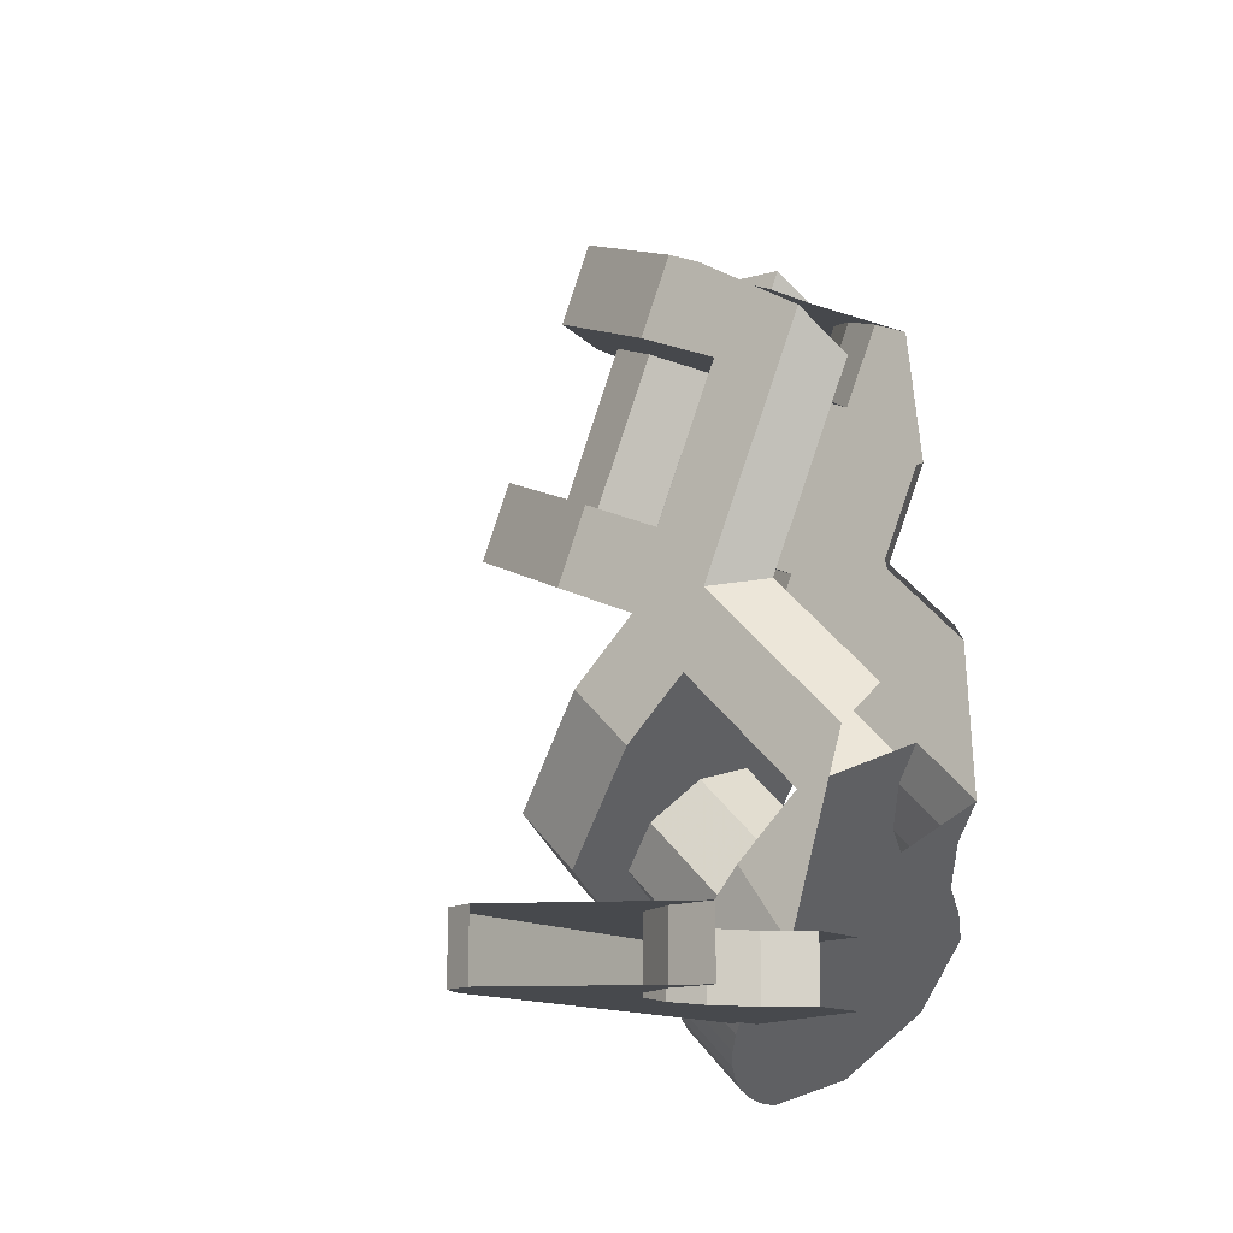
<metadata>
{"format":"obj","ext":"obj","renderer":"f3d","projection":"perspective","resolution":1024,"background":"white","views":[{"elev":-12.4,"azim":-146.2,"up":"+Y"}]}
</metadata>
<code>
v 0.1148 0 -0.2772
v 0 0 -0.3
v 0 -0.15 -0.3
v 0.1148 -0.15 -0.2772
v 0.2121 0 -0.2121
v 0.1148 0 -0.2772
v 0.1148 -0.15 -0.2772
v 0.2121 -0.15 -0.2121
v 0.2772 0 -0.1148
v 0.2121 0 -0.2121
v 0.2121 -0.15 -0.2121
v 0.2772 -0.15 -0.1148
v 0.3 0 0
v 0.2772 0 -0.1148
v 0.2772 -0.15 -0.1148
v 0.3 -0.15 0
v 0.2772 0 0.1148
v 0.3 0 0
v 0.3 -0.15 0
v 0.2772 -0.15 0.1148
v 0.2121 0 0.2121
v 0.2772 0 0.1148
v 0.2772 -0.15 0.1148
v 0.2121 -0.15 0.2121
v 0.1148 0 0.2772
v 0.2121 0 0.2121
v 0.2121 -0.15 0.2121
v 0.1148 -0.15 0.2772
v 0.3 0 -0.3
v 0.1148 0 -0.2772
v 0 0 -0.3
v 0.3 0 -0.3
v 0.2121 0 -0.2121
v 0.1148 0 -0.2772
v 0.3 0 -0.3
v 0.2772 0 -0.1148
v 0.2121 0 -0.2121
v 0.3 0 -0.3
v 0.3 0 0
v 0.2772 0 -0.1148
v 0.3 0 0.3
v 0.2772 0 0.1148
v 0.3 0 0
v 0.3 0 0.3
v 0.2121 0 0.2121
v 0.2772 0 0.1148
v 0.3 0 0.3
v 0.1148 0 0.2772
v 0.2121 0 0.2121
v 0.3 -0.15 -0.3
v 0.1148 -0.15 -0.2772
v 0 -0.15 -0.3
v 0.3 -0.15 -0.3
v 0.2121 -0.15 -0.2121
v 0.1148 -0.15 -0.2772
v 0.3 -0.15 -0.3
v 0.2772 -0.15 -0.1148
v 0.2121 -0.15 -0.2121
v 0.3 -0.15 -0.3
v 0.3 -0.15 0
v 0.2772 -0.15 -0.1148
v 0.3 -0.15 0.3
v 0.2772 -0.15 0.1148
v 0.3 -0.15 0
v 0.3 -0.15 0.3
v 0.2121 -0.15 0.2121
v 0.2772 -0.15 0.1148
v 0.3 -0.15 0.3
v 0.1148 -0.15 0.2772
v 0.2121 -0.15 0.2121
v 0.4707 0 -0.4707
v 0.5 0 -0.4
v 0.5 -0.15 -0.4
v 0.4707 -0.15 -0.4707
v 0.4 0 -0.5
v 0.4707 0 -0.4707
v 0.4707 -0.15 -0.4707
v 0.4 -0.15 -0.5
v 0.5 0 -0.4
v 0.4707 0 -0.4707
v 0.4 0 -0.5
v 0.5 -0.15 -0.4
v 0.4707 -0.15 -0.4707
v 0.4 -0.15 -0.5
v 0.5 -0.15 -0.4
v 0.5 0 -0.4
v 0.5136 0 0.5357
v 0.5146 -0.15 0.6033
v 1.131 1.152 1.131
v 1.185 1.174 0.99
v 1.032 1.544 0.99
v 0.978 1.522 1.131
v 1 1.098 1.19
v 1.131 1.152 1.131
v 0.978 1.522 1.131
v 0.8473 1.467 1.19
v 0.8698 1.044 1.131
v 1 1.098 1.19
v 0.8473 1.467 1.19
v 0.7167 1.413 1.131
v 0.8156 1.021 0.99
v 0.8698 1.044 1.131
v 0.7167 1.413 1.131
v 0.6626 1.391 0.99
v 0.8698 1.044 0.8486
v 0.8156 1.021 0.99
v 0.6626 1.391 0.99
v 0.7167 1.413 0.8486
v 1 1.098 0.79
v 0.8698 1.044 0.8486
v 0.7167 1.413 0.8486
v 0.8473 1.467 0.79
v 1.131 1.152 0.8486
v 1 1.098 0.79
v 0.8473 1.467 0.79
v 0.978 1.522 0.8486
v 1.185 1.174 0.99
v 1.131 1.152 0.8486
v 0.978 1.522 0.8486
v 1.032 1.544 0.99
v 1.279 0.997 1.209
v 1.363 1.032 0.99
v 1.287 1.217 0.99
v 1.203 1.182 1.209
v 1.077 0.9131 1.3
v 1.279 0.997 1.209
v 1.203 1.182 1.209
v 1 1.098 1.3
v 0.8744 0.8292 1.209
v 1.077 0.9131 1.3
v 1 1.098 1.3
v 0.7979 1.014 1.209
v 1.231 0.9768 0.6435
v 1.363 1.032 0.99
v 1.287 1.217 0.99
v 1.154 1.162 0.6435
v 0.9107 0.8442 0.5
v 1.231 0.9768 0.6435
v 1.154 1.162 0.6435
v 0.8341 1.029 0.5
v 1.279 0.997 1.209
v 1.077 0.9131 1.3
v 0.8744 0.8292 1.209
v 1.363 1.032 0.99
v 1.363 1.032 0.99
v 1.231 0.9768 0.6435
v 0.9107 0.8442 0.5
v 1.203 1.182 1.209
v 1 1.098 1.3
v 0.7979 1.014 1.209
v 1.287 1.217 0.99
v 1.287 1.217 0.99
v 1.154 1.162 0.6435
v 0.8341 1.029 0.5
v 0.9733 1.736 1.209
v 1.057 1.771 0.99
v 1.134 1.586 0.99
v 1.05 1.551 1.209
v 0.7708 1.652 1.3
v 0.9733 1.736 1.209
v 1.05 1.551 1.209
v 0.8473 1.467 1.3
v 0.5683 1.568 1.209
v 0.7708 1.652 1.3
v 0.8473 1.467 1.3
v 0.6448 1.384 1.209
v 0.9246 1.716 0.6435
v 1.057 1.771 0.99
v 1.134 1.586 0.99
v 1.001 1.531 0.6435
v 0.6045 1.583 0.5
v 0.9246 1.716 0.6435
v 1.001 1.531 0.6435
v 0.681 1.399 0.5
v 0.9733 1.736 1.209
v 0.7708 1.652 1.3
v 0.5683 1.568 1.209
v 1.057 1.771 0.99
v 1.057 1.771 0.99
v 0.9246 1.716 0.6435
v 0.6045 1.583 0.5
v 1.05 1.551 1.209
v 0.8473 1.467 1.3
v 0.6448 1.384 1.209
v 1.134 1.586 0.99
v 1.134 1.586 0.99
v 1.001 1.531 0.6435
v 0.681 1.399 0.5
v 0.2396 1.432 0.8
v 0.3163 1.248 0.8
v 0.4173 1.289 0.8606
v 0.3407 1.474 0.8606
v 0.4473 1.518 0.9826
v 0.3407 1.474 0.8606
v 0.4173 1.289 0.8606
v 0.5238 1.333 0.9826
v 0.4473 1.518 0.9826
v 0.5238 1.333 0.9826
v 0.5827 1.358 1.109
v 0.5062 1.543 1.109
v 0.6045 1.583 0.5
v 0.681 1.399 0.5
v 0.4862 1.318 0.5
v 0.524 1.55 0.5
v 0.5238 1.333 0.9826
v 0.681 1.399 0.5
v 1.134 1.586 0.99
v 0.5827 1.358 1.109
v 0.4173 1.289 0.8606
v 0.3163 1.248 0.8
v 0.4862 1.318 0.5
v 0.681 1.399 0.5
v 0.5238 1.333 0.9826
v 0.4173 1.289 0.8606
v 0.681 1.399 0.5
v 0.6045 1.583 0.5
v 0.4473 1.518 0.9826
v 0.5062 1.543 1.109
v 1.057 1.771 0.99
v 0.6769 0.9639 0.9826
v 0.7534 0.7791 0.9826
v 0.8123 0.8035 1.109
v 0.7358 0.9883 1.109
v 0.8341 1.029 0.5
v 0.9107 0.8442 0.5
v 0.7061 0.7595 0.5
v 0.6393 0.9483 0.5
v 0.7534 0.7791 0.9826
v 0.9107 0.8442 0.5
v 1.363 1.032 0.99
v 0.8123 0.8035 1.109
v 0.7061 0.7595 0.9285
v 0.7061 0.7595 0.5
v 0.9107 0.8442 0.5
v 0.7534 0.7791 0.9826
v 0.5703 0.9198 0.8606
v 0.6769 0.9639 0.9826
v 0.8341 1.029 0.5
v 0.6393 0.9483 0.5
v 0.4685 0.8776 0.8
v 0.5703 0.9198 0.8606
v 0.8341 1.029 0.5
v 0.8341 1.029 0.5
v 0.6769 0.9639 0.9826
v 0.7358 0.9883 1.109
v 1.287 1.217 0.99
v 0.6657 -0.04853 1.131
v 0.7071 -0.08995 0.99
v 0.9899 0.1929 0.99
v 0.9485 0.2343 1.131
v 0.5657 0.05147 1.19
v 0.6657 -0.04853 1.131
v 0.9485 0.2343 1.131
v 0.8485 0.3343 1.19
v 0.4657 0.1515 1.131
v 0.5657 0.05147 1.19
v 0.8485 0.3343 1.19
v 0.7485 0.4343 1.131
v 0.4243 0.1929 0.99
v 0.4657 0.1515 1.131
v 0.7485 0.4343 1.131
v 0.7071 0.4757 0.99
v 0.4657 0.1515 0.8486
v 0.4243 0.1929 0.99
v 0.7071 0.4757 0.99
v 0.7485 0.4343 0.8486
v 0.5657 0.05147 0.79
v 0.4657 0.1515 0.8486
v 0.7485 0.4343 0.8486
v 0.8485 0.3343 0.79
v 0.6657 -0.04853 0.8486
v 0.5657 0.05147 0.79
v 0.8485 0.3343 0.79
v 0.9485 0.2343 0.8486
v 0.7071 -0.08995 0.99
v 0.6657 -0.04853 0.8486
v 0.9485 0.2343 0.8486
v 0.9899 0.1929 0.99
v 0.5793 -0.2449 1.209
v 0.6435 -0.3092 0.99
v 0.7849 -0.1677 0.99
v 0.7207 -0.1035 1.209
v 0.4243 -0.08995 1.3
v 0.5793 -0.2449 1.209
v 0.7207 -0.1035 1.209
v 0.5657 0.05147 1.3
v 0.2693 0.06505 1.209
v 0.4243 -0.08995 1.3
v 0.5657 0.05147 1.3
v 0.4107 0.2065 1.209
v 0.7849 -0.1677 0.99
v 0.7819 -0.1648 0.9261
v 0.6405 -0.3062 0.9261
v 0.6435 -0.3092 0.99
v 0.7819 -0.1648 0.9261
v 0.7731 -0.1559 0.8632
v 0.6317 -0.2973 0.8632
v 0.6405 -0.3062 0.9261
v 0.7731 -0.1559 0.8632
v 0.7585 -0.1414 0.8025
v 0.6171 -0.2828 0.8025
v 0.6317 -0.2973 0.8632
v 0.7585 -0.1414 0.8025
v 0.7385 -0.1213 0.745
v 0.597 -0.2627 0.745
v 0.6171 -0.2828 0.8025
v 0.7385 -0.1213 0.745
v 0.7133 -0.09615 0.6917
v 0.5719 -0.2376 0.6917
v 0.597 -0.2627 0.745
v 0.7133 -0.09615 0.6917
v 0.6834 -0.06625 0.6435
v 0.542 -0.2077 0.6435
v 0.5719 -0.2376 0.6917
v 0.6834 -0.06625 0.6435
v 0.6493 -0.03219 0.6012
v 0.5079 -0.1736 0.6012
v 0.542 -0.2077 0.6435
v 0.6493 -0.03219 0.6012
v 0.6116 0.00551 0.5657
v 0.4702 -0.1359 0.5657
v 0.5079 -0.1736 0.6012
v 0.6116 0.00551 0.5657
v 0.571 0.04615 0.5373
v 0.4296 -0.09527 0.5373
v 0.4702 -0.1359 0.5657
v 0.5793 -0.2449 1.209
v 0.4243 -0.08995 1.3
v 0.2693 0.06505 1.209
v 0.6435 -0.3092 0.99
v 0.6435 -0.3092 0.99
v 0.6405 -0.3062 0.9261
v 0.6317 -0.2973 0.8632
v 0.6435 -0.3092 0.99
v 0.6317 -0.2973 0.8632
v 0.6171 -0.2828 0.8025
v 0.6435 -0.3092 0.99
v 0.6171 -0.2828 0.8025
v 0.597 -0.2627 0.745
v 0.6435 -0.3092 0.99
v 0.597 -0.2627 0.745
v 0.5719 -0.2376 0.6917
v 0.6435 -0.3092 0.99
v 0.5719 -0.2376 0.6917
v 0.542 -0.2077 0.6435
v 0.6435 -0.3092 0.99
v 0.542 -0.2077 0.6435
v 0.5079 -0.1736 0.6012
v 0.6435 -0.3092 0.99
v 0.5079 -0.1736 0.6012
v 0.4702 -0.1359 0.5657
v 0.6435 -0.3092 0.99
v 0.4702 -0.1359 0.5657
v 0.4296 -0.09527 0.5373
v 0.7849 -0.1677 0.99
v 0.7819 -0.1648 0.9261
v 0.7731 -0.1559 0.8632
v 0.7849 -0.1677 0.99
v 0.7731 -0.1559 0.8632
v 0.7585 -0.1414 0.8025
v 0.7849 -0.1677 0.99
v 0.7585 -0.1414 0.8025
v 0.7385 -0.1213 0.745
v 0.7849 -0.1677 0.99
v 0.7385 -0.1213 0.745
v 0.7133 -0.09615 0.6917
v 0.7849 -0.1677 0.99
v 0.7133 -0.09615 0.6917
v 0.6834 -0.06625 0.6435
v 0.7849 -0.1677 0.99
v 0.6834 -0.06625 0.6435
v 0.6493 -0.03219 0.6012
v 0.7849 -0.1677 0.99
v 0.6493 -0.03219 0.6012
v 0.6116 0.005508 0.5657
v 0.7849 -0.1677 0.99
v 0.6116 0.005508 0.5657
v 0.571 0.04615 0.5373
v 0.7207 -0.1035 1.209
v 0.5657 0.05147 1.3
v 0.4107 0.2065 1.209
v 0.7849 -0.1677 0.99
v 1.145 0.3207 1.209
v 1.209 0.2565 0.99
v 1.068 0.1151 0.99
v 1.004 0.1793 1.209
v 0.9899 0.4757 1.3
v 1.145 0.3207 1.209
v 1.004 0.1793 1.209
v 0.8485 0.3343 1.3
v 0.835 0.6307 1.209
v 0.9899 0.4757 1.3
v 0.8485 0.3343 1.3
v 0.6935 0.4893 1.209
v 1.108 0.358 0.6435
v 1.209 0.2565 0.99
v 1.068 0.1151 0.99
v 0.9662 0.2166 0.6435
v 0.8627 0.603 0.5
v 1.108 0.358 0.6435
v 0.9662 0.2166 0.6435
v 0.7212 0.4616 0.5
v 1.145 0.3207 1.209
v 0.9899 0.4757 1.3
v 0.835 0.6307 1.209
v 1.209 0.2565 0.99
v 1.209 0.2565 0.99
v 1.108 0.358 0.6435
v 0.8627 0.603 0.5
v 1.004 0.1793 1.209
v 0.8485 0.3343 1.3
v 0.6935 0.4893 1.209
v 1.068 0.1151 0.99
v 1.068 0.1151 0.99
v 0.9662 0.2166 0.6435
v 0.7212 0.4616 0.5
v 0.7423 0.7234 0.9826
v 0.6009 0.5819 0.9826
v 0.646 0.5368 1.109
v 0.7874 0.6783 1.109
v 0.8627 0.603 0.5
v 0.7212 0.4616 0.5
v 0.5721 0.6107 0.5
v 0.7061 0.7595 0.5
v 0.6009 0.5819 0.9826
v 0.7212 0.4616 0.5
v 1.068 0.1151 0.99
v 0.646 0.5368 1.109
v 0.5193 0.6635 0.8606
v 0.442 0.7409 0.8
v 0.5721 0.6107 0.5
v 0.7212 0.4616 0.5
v 0.6009 0.5819 0.9826
v 0.5193 0.6635 0.8606
v 0.7212 0.4616 0.5
v 0.7061 0.7595 0.9285
v 0.7423 0.7234 0.9826
v 0.8627 0.603 0.5
v 0.7061 0.7595 0.5
v 0.8627 0.603 0.5
v 0.7423 0.7234 0.9826
v 0.7874 0.6783 1.109
v 1.209 0.2565 0.99
v 0.1591 0.458 0.8
v 0.01768 0.3166 0.8
v 0.09509 0.2392 0.8606
v 0.2365 0.3806 0.8606
v 0.318 0.2991 0.9826
v 0.2365 0.3806 0.8606
v 0.09509 0.2392 0.8606
v 0.1766 0.1577 0.9826
v 0.318 0.2991 0.9826
v 0.1766 0.1577 0.9826
v 0.2217 0.1126 1.109
v 0.3632 0.254 1.109
v 0.1766 0.1577 0.9826
v 0.4296 -0.09527 0.5373
v 0.6435 -0.3092 0.99
v 0.2217 0.1126 1.109
v 0.09509 0.2392 0.8606
v 0.01768 0.3166 0.8
v 0.1531 0.1812 0.65
v 0.4296 -0.09527 0.5373
v 0.1766 0.1577 0.9826
v 0.09509 0.2392 0.8606
v 0.4296 -0.09527 0.5373
v 0.2365 0.3806 0.8606
v 0.318 0.2991 0.9826
v 0.4384 0.1787 0.5
v 0.2893 0.3279 0.5
v 0.1591 0.458 0.8
v 0.2365 0.3806 0.8606
v 0.4384 0.1787 0.5
v 0.4384 0.1787 0.5
v 0.318 0.2991 0.9826
v 0.3632 0.254 1.109
v 0.7849 -0.1677 0.99
v 0.5703 0.9198 0.8606
v 0.4685 0.8776 0.8
v 0.5013 0.8003 0.8
v 0.6305 0.7746 0.8606
v 0.5703 0.9198 0.8606
v 0.6305 0.7746 0.8606
v 0.7534 0.7791 0.9826
v 0.6769 0.9639 0.9826
v 0.5013 0.8003 0.8
v 0.442 0.7409 0.8
v 0.5193 0.6635 0.8606
v 0.6305 0.7746 0.8606
v 0.7423 0.7234 0.9826
v 0.6305 0.7746 0.8606
v 0.5193 0.6635 0.8606
v 0.6009 0.5819 0.9826
v 0.7061 0.7595 0.9285
v 0.6305 0.7746 0.8606
v 0.7423 0.7234 0.9826
v 0.6305 0.7746 0.8606
v 0.7061 0.7595 0.9285
v 0.7534 0.7791 0.9826
v 0.1792 0.4581 0.5
v 0.1378 0.5581 0.6
v 0.4001 0.8204 0.6
v 0.5181 0.797 0.5
v 0.5181 0.797 0.5
v 0.4001 0.8204 0.6
v 0.2014 1.3 0.6
v 0.2682 1.4 0.5
v 0.5721 0.6107 0.5
v 0.2893 0.3279 0.5
v 0.1792 0.4581 0.5
v 0.5181 0.797 0.5
v 0.5181 0.797 0.5
v 0.2682 1.4 0.5
v 0.4862 1.318 0.5
v 0.6393 0.9483 0.5
v 0.7061 0.7595 0.5
v 0.5721 0.6107 0.5
v 0.5181 0.797 0.5
v 0.6393 0.9483 0.5
v 0.3 -0.15 0.3
v 0.5146 -0.15 0.6033
v 0.4843 -0.15 0.65
v 0.1148 -0.15 0.2772
v 0.5 -0.15 -0.4
v 0.5146 -0.15 0.6033
v 0.3 -0.15 0.3
v 0.3 -0.15 -0.3
v 0.5 -0.15 -0.4
v 0.3 -0.15 -0.3
v 0 -0.15 -0.3
v 0.4 -0.15 -0.5
v 0.1148 -0.15 0.4375
v 0.1148 -0.15 0.2772
v 0.4843 -0.15 0.65
v 0.4 0 -0.5
v 0 0 -0.3
v 0.3 0 -0.3
v 0.5 0 -0.4
v 0.5 0 -0.4
v 0.3 0 -0.3
v 0.3 0 0.3
v 0.5136 0 0.5357
v 0.3 0 0.3
v 0.1148 0 0.2772
v 0.1148 0 0.4375
v 0.5136 0 0.5357
v 0.4384 0.1787 0.5
v 0.571 0.04615 0.5373
v 0.3114 0 0.5
v 0.1148 0 0.4375
v 0.3114 0 0.5
v 0.5136 0 0.5357
v 0.4296 -0.09527 0.5373
v 0.5136 0 0.5357
v 0.571 0.04615 0.5373
v 0.571 0.04615 0.5373
v 0.5136 0 0.5357
v 0.3114 0 0.5
v 0.7849 -0.1677 0.99
v 0.571 0.04615 0.5373
v 0.4384 0.1787 0.5
v 0.3114 0 0.5
v 0.2893 0.3279 0.5
v 0.4384 0.1787 0.5
v 0.2893 0.3279 0.5
v 0.3114 0 0.5
v 0.1792 0.4581 0.5
v 0.5721 0.6107 0.65
v 0.2893 0.3279 0.65
v 0.2893 0.3279 0.5
v 0.5721 0.6107 0.5
v 0.524 1.55 0.5
v 0.4862 1.318 0.5
v 0.2682 1.4 0.5
v 0.1253 1.087 0.8
v 0.1101 1.065 0.7375
v 0.1943 0.8613 0.7375
v 0.2212 0.856 0.8
v 0.1943 0.8613 0.7375
v 0.02795 0.6949 0.7375
v 0.03735 0.6722 0.8
v 0.2212 0.856 0.8
v 0.1942 0.423 0.8
v 0.2893 0.3279 0.65
v 0.5721 0.6107 0.65
v 0.477 0.7058 0.8
v 0.442 0.7409 0.8
v 0.1591 0.458 0.8
v 0.1942 0.423 0.8
v 0.477 0.7058 0.8
v 0.442 0.7409 0.8
v 0.5013 0.8003 0.8
v 0.4685 0.8776 0.8
v 0.2212 0.856 0.8
v 0.1253 1.087 0.8
v 0.2212 0.856 0.8
v 0.4685 0.8776 0.8
v 0.3163 1.248 0.8
v 0.442 0.7409 0.8
v 0.2212 0.856 0.8
v 0.03735 0.6722 0.8
v 0.1591 0.458 0.8
v 0.01768 0.3166 0.8
v 0.1591 0.458 0.8
v 0.03735 0.6722 0.8
v 0.1253 1.087 0.8
v 0.3163 1.248 0.8
v 0.2396 1.432 0.8
v 0.1619 1.4 0.8
v 0.4068 1.55 0.65
v 0.3619 1.483 0.7171
v 0.424 1.509 0.65
v 0.4068 1.55 0.65
v 0.424 1.509 0.65
v 0.524 1.55 0.65
v 0.524 1.55 0.65
v 0.4473 1.518 0.9826
v 0.6045 1.583 0.5
v 0.524 1.55 0.5
v 0.524 1.55 0.65
v 0.6045 1.583 0.5
v 0.524 1.55 0.65
v 0.424 1.509 0.65
v 0.3407 1.474 0.8606
v 0.4473 1.518 0.9826
v 0.1619 1.4 0.8
v 0.2396 1.432 0.8
v 0.3619 1.483 0.7171
v 0.2396 1.432 0.8
v 0.3407 1.474 0.8606
v 0.3619 1.483 0.7171
v 0.3619 1.483 0.7171
v 0.3407 1.474 0.8606
v 0.424 1.509 0.65
v 0.4862 1.318 0.5
v 0.4863 1.318 0.65
v 0.6394 0.9484 0.65
v 0.6393 0.9483 0.5
v 0.5143 0.8965 0.8
v 0.6394 0.9484 0.65
v 0.4863 1.318 0.65
v 0.3617 1.266 0.8
v 0.5143 0.8965 0.8
v 0.3617 1.266 0.8
v 0.3163 1.248 0.8
v 0.4685 0.8776 0.8
v 0.2217 0.1126 1.109
v 0.2693 0.06505 1.209
v 0.4107 0.2065 1.209
v 0.3632 0.254 1.109
v 0.2693 0.06505 1.209
v 0.2217 0.1126 1.109
v 0.6435 -0.3092 0.99
v 0.3632 0.254 1.109
v 0.4107 0.2065 1.209
v 0.7849 -0.1677 0.99
v 0.8349 0.6307 1.209
v 0.7874 0.6783 1.109
v 0.646 0.5368 1.109
v 0.6935 0.4893 1.209
v 0.6935 0.4893 1.209
v 0.646 0.5368 1.109
v 1.068 0.1151 0.99
v 0.7874 0.6783 1.109
v 0.8349 0.6307 1.209
v 1.209 0.2565 0.99
v 0.5683 1.568 1.209
v 0.5062 1.543 1.109
v 0.5827 1.358 1.109
v 0.6448 1.384 1.209
v 0.7979 1.014 1.209
v 0.7358 0.9883 1.109
v 0.8123 0.8035 1.109
v 0.8744 0.8292 1.209
v 0.5062 1.543 1.109
v 0.5683 1.568 1.209
v 1.057 1.771 0.99
v 0.7358 0.9883 1.109
v 0.7979 1.014 1.209
v 1.287 1.217 0.99
v 0.6448 1.384 1.209
v 0.5827 1.358 1.109
v 1.134 1.586 0.99
v 0.8744 0.8292 1.209
v 0.8123 0.8035 1.109
v 1.363 1.032 0.99
g mesh7027358
f 1 2 3
f 3 4 1
f 5 6 7
f 7 8 5
f 9 10 11
f 11 12 9
f 13 14 15
f 15 16 13
f 17 18 19
f 19 20 17
f 21 22 23
f 23 24 21
f 25 26 27
f 27 28 25
g mesh7027362
f 29 31 30
f 32 34 33
f 35 37 36
f 38 40 39
f 41 43 42
f 44 46 45
f 47 49 48
g mesh7027364
f 50 51 52
f 53 54 55
f 56 57 58
f 59 60 61
f 62 63 64
f 65 66 67
f 68 69 70
g mesh7027368
f 71 72 73
f 73 74 71
f 75 76 77
f 77 78 75
g mesh7027372
f 79 80 81
g mesh7027374
f 82 84 83
f 85 86 87
f 87 88 85
g mesh7027378
f 89 90 91
f 91 92 89
f 93 94 95
f 95 96 93
f 97 98 99
f 99 100 97
f 101 102 103
f 103 104 101
f 105 106 107
f 107 108 105
f 109 110 111
f 111 112 109
f 113 114 115
f 115 116 113
f 117 118 119
f 119 120 117
g mesh7027384
f 121 122 123
f 123 124 121
f 125 126 127
f 127 128 125
f 129 130 131
f 131 132 129
g mesh7027390
f 133 135 134
f 135 133 136
f 137 139 138
f 139 137 140
g mesh7027394
f 141 142 143
f 143 144 141
g mesh7027396
f 145 147 146
g mesh7027398
f 148 150 149
f 150 148 151
g mesh7027400
f 152 153 154
g mesh7027404
f 155 157 156
f 157 155 158
f 159 161 160
f 161 159 162
f 163 165 164
f 165 163 166
g mesh7027410
f 167 168 169
f 169 170 167
f 171 172 173
f 173 174 171
g mesh7027414
f 175 177 176
f 177 175 178
g mesh7027416
f 179 180 181
g mesh7027418
f 182 183 184
f 184 185 182
g mesh7027420
f 186 188 187
f 189 190 191
f 191 192 189
f 193 194 195
f 195 196 193
f 197 198 199
f 199 200 197
f 201 202 203
f 203 204 201
f 205 206 207
f 207 208 205
f 209 210 211
f 211 212 209
f 213 214 215
f 216 217 218
f 218 219 216
f 220 221 222
f 222 223 220
f 224 225 226
f 226 227 224
f 228 229 230
f 230 231 228
f 232 233 234
f 234 235 232
f 236 237 238
f 239 240 241
f 241 242 239
f 243 244 245
f 245 246 243
g mesh7027424
f 247 248 249
f 249 250 247
f 251 252 253
f 253 254 251
f 255 256 257
f 257 258 255
f 259 260 261
f 261 262 259
f 263 264 265
f 265 266 263
f 267 268 269
f 269 270 267
f 271 272 273
f 273 274 271
f 275 276 277
f 277 278 275
g mesh7027430
f 279 280 281
f 281 282 279
f 283 284 285
f 285 286 283
f 287 288 289
f 289 290 287
g mesh7027437
f 291 293 292
f 293 291 294
f 295 297 296
f 297 295 298
f 299 301 300
f 301 299 302
f 303 305 304
f 305 303 306
f 307 309 308
f 309 307 310
f 311 313 312
f 313 311 314
f 315 317 316
f 317 315 318
f 319 321 320
f 321 319 322
f 323 325 324
f 325 323 326
g mesh7027439
f 327 328 329
f 329 330 327
g mesh7027441
f 331 333 332
f 334 336 335
f 337 339 338
f 340 342 341
f 343 345 344
f 346 348 347
f 349 351 350
f 352 354 353
g mesh7027443
f 355 356 357
f 358 359 360
f 361 362 363
f 364 365 366
f 367 368 369
f 370 371 372
f 373 374 375
f 376 377 378
g mesh7027445
f 379 381 380
f 381 379 382
g mesh7027449
f 383 385 384
f 385 383 386
f 387 389 388
f 389 387 390
f 391 393 392
f 393 391 394
g mesh7027455
f 395 396 397
f 397 398 395
f 399 400 401
f 401 402 399
g mesh7027459
f 403 405 404
f 405 403 406
g mesh7027461
f 407 408 409
g mesh7027463
f 410 411 412
f 412 413 410
g mesh7027465
f 414 416 415
f 417 418 419
f 419 420 417
f 421 422 423
f 423 424 421
f 425 426 427
f 427 428 425
f 429 430 431
f 431 432 429
f 433 434 435
f 436 437 438
f 438 439 436
f 440 441 442
f 442 443 440
f 444 445 446
f 446 447 444
f 448 449 450
f 450 451 448
f 452 453 454
f 454 455 452
f 456 457 458
f 458 459 456
f 460 461 462
f 462 463 460
f 464 465 466
f 467 468 469
f 470 471 472
f 472 473 470
f 474 475 476
f 476 477 474
f 478 479 480
f 480 481 478
f 482 483 484
f 484 485 482
f 486 487 488
f 488 489 486
f 490 491 492
f 492 493 490
f 494 495 496
f 497 498 499
f 500 501 502
f 502 503 500
f 504 505 506
f 506 507 504
f 508 509 510
f 510 511 508
f 512 513 514
f 514 515 512
f 516 517 518
f 518 519 516
f 520 521 522
f 522 523 520
f 524 525 526
f 526 527 524
f 528 529 530
f 530 531 528
f 532 533 534
f 535 536 537
f 537 538 535
f 539 540 541
f 541 542 539
f 543 544 545
f 545 546 543
f 547 548 549
f 550 551 552
f 553 554 555
f 556 557 558
f 559 560 561
f 562 563 564
f 565 566 567
g mesh7027467
f 568 569 570
f 570 571 568
f 572 573 574
f 575 576 577
f 577 578 575
f 579 580 581
f 581 582 579
g mesh7027469
f 583 584 585
f 585 586 583
g mesh7027471
f 587 588 589
f 589 590 587
f 591 592 593
f 593 594 591
f 595 596 597
f 597 598 595
f 599 600 601
f 601 602 599
f 603 604 605
f 606 607 608
f 608 609 606
f 610 611 612
f 613 614 615
f 616 617 618
f 619 620 621
f 622 623 624
f 624 625 622
f 626 627 628
f 629 630 631
f 632 633 634
f 635 636 637
f 637 638 635
f 639 640 641
f 641 642 639
f 643 644 645
f 645 646 643
g mesh7027473
f 647 648 649
f 649 650 647
f 651 652 653
f 654 655 656
f 657 658 659
f 659 660 657
f 661 662 663
f 664 665 666
f 667 668 669
f 669 670 667
f 671 672 673
f 673 674 671
f 675 676 677
f 678 679 680
f 681 682 683
f 684 685 686

</code>
